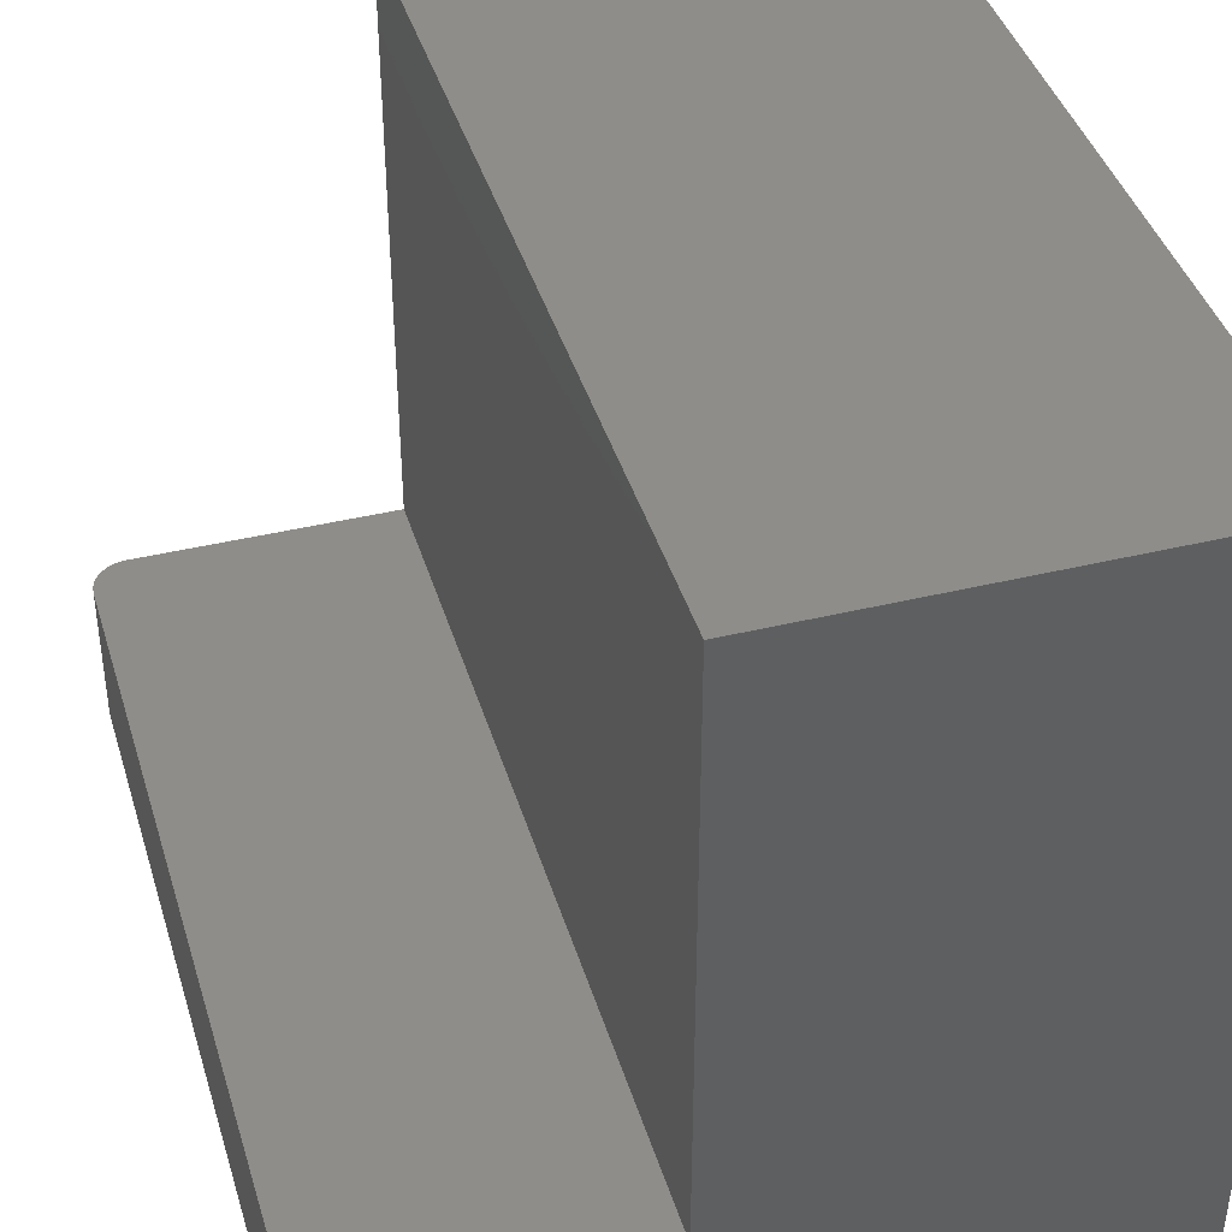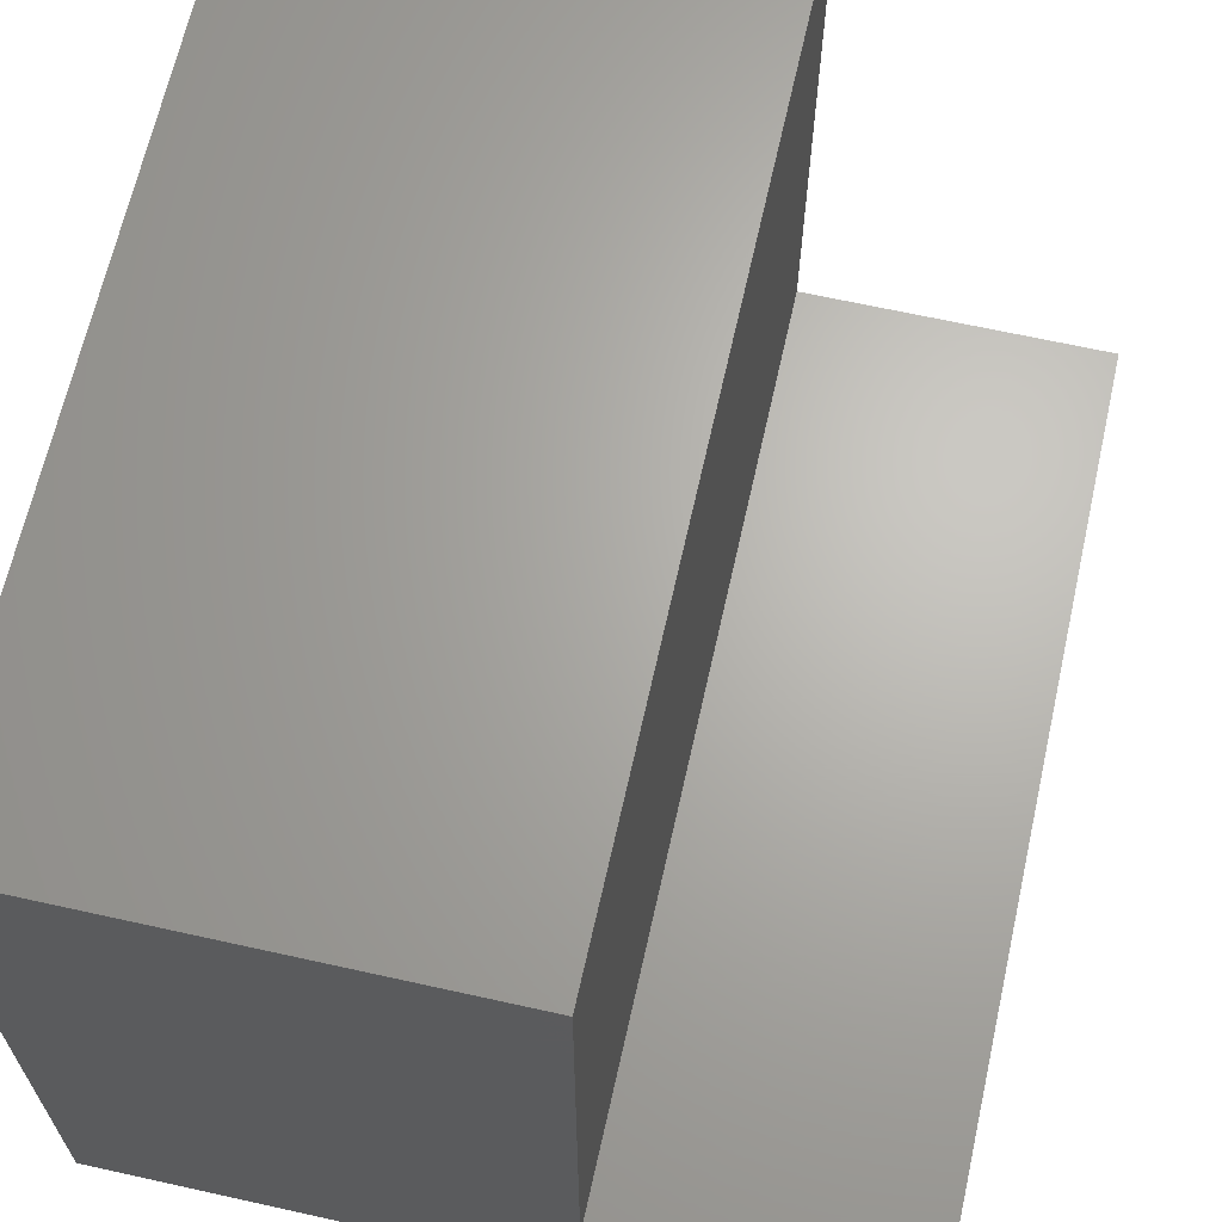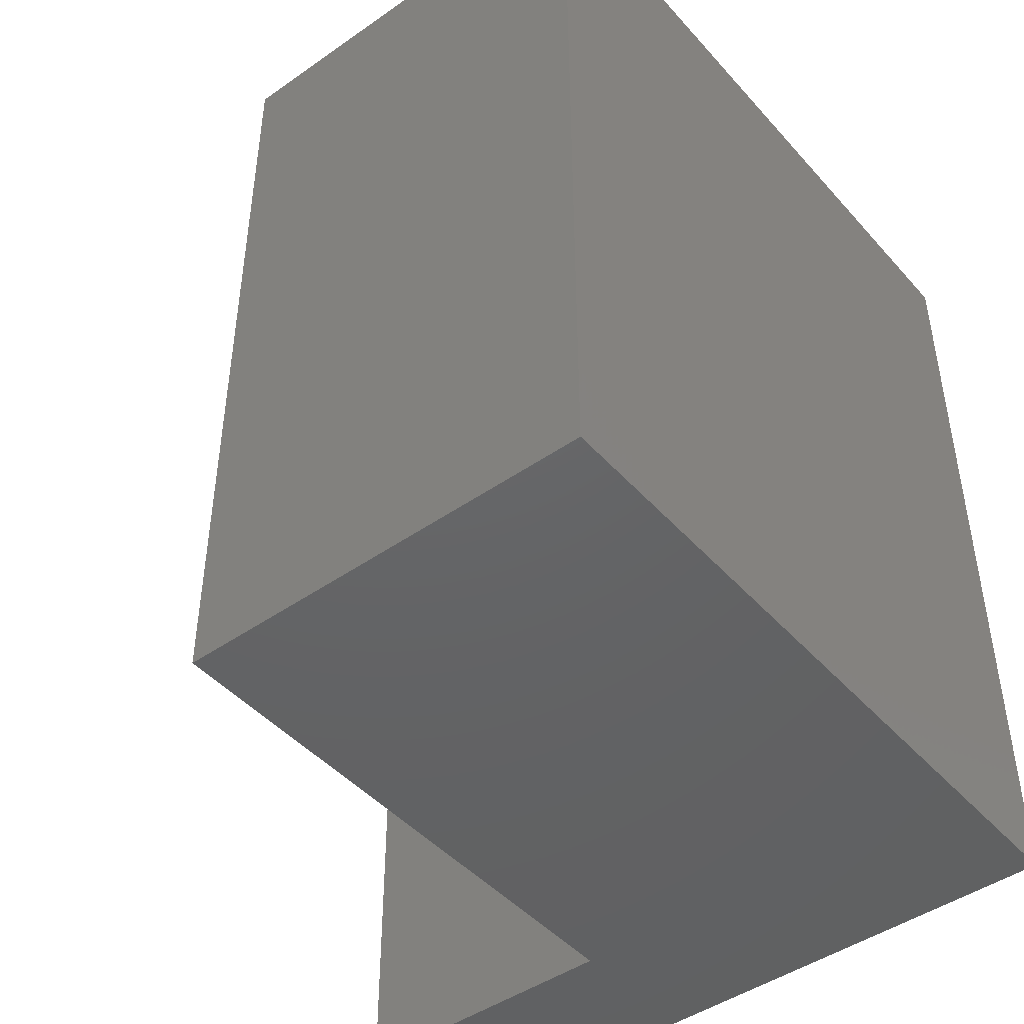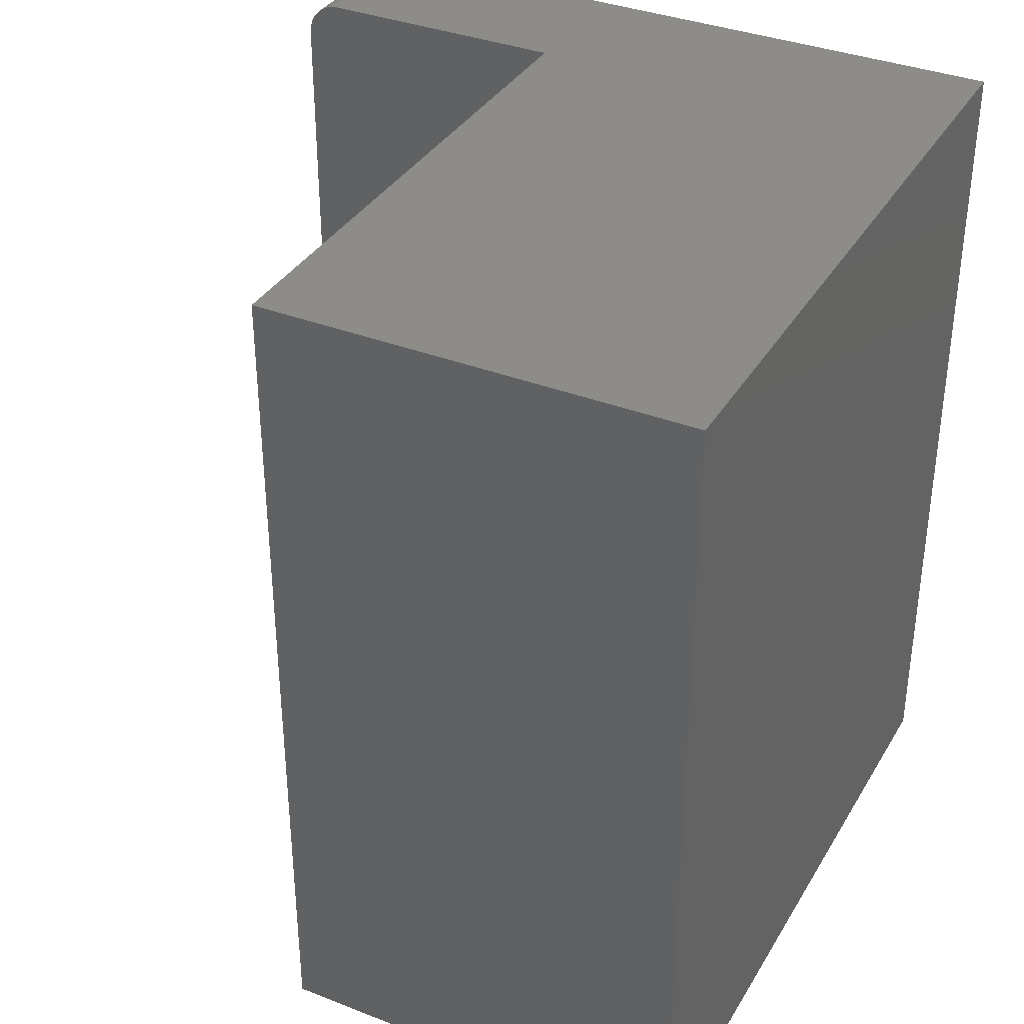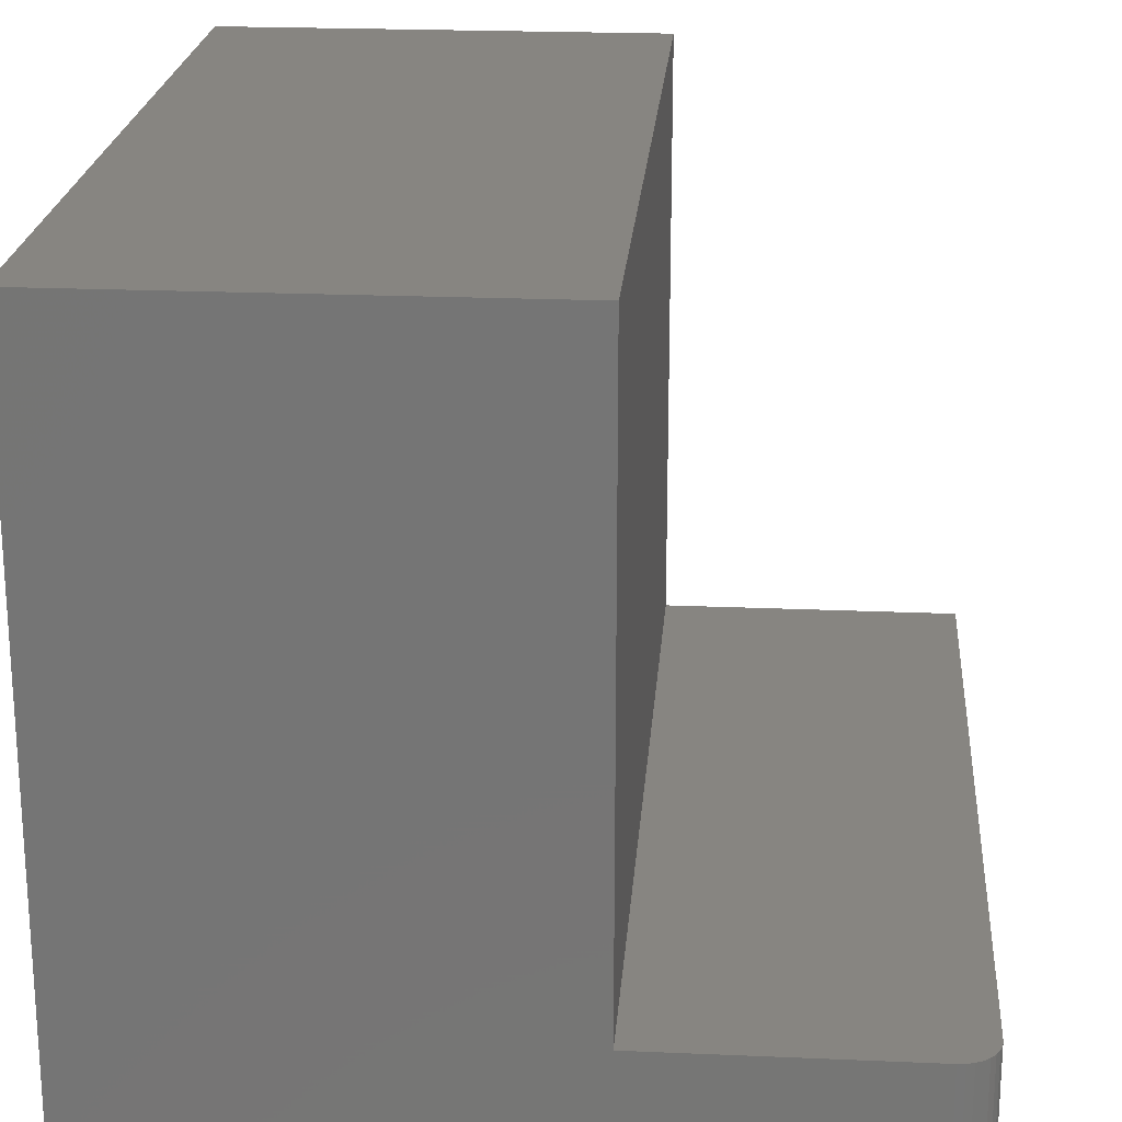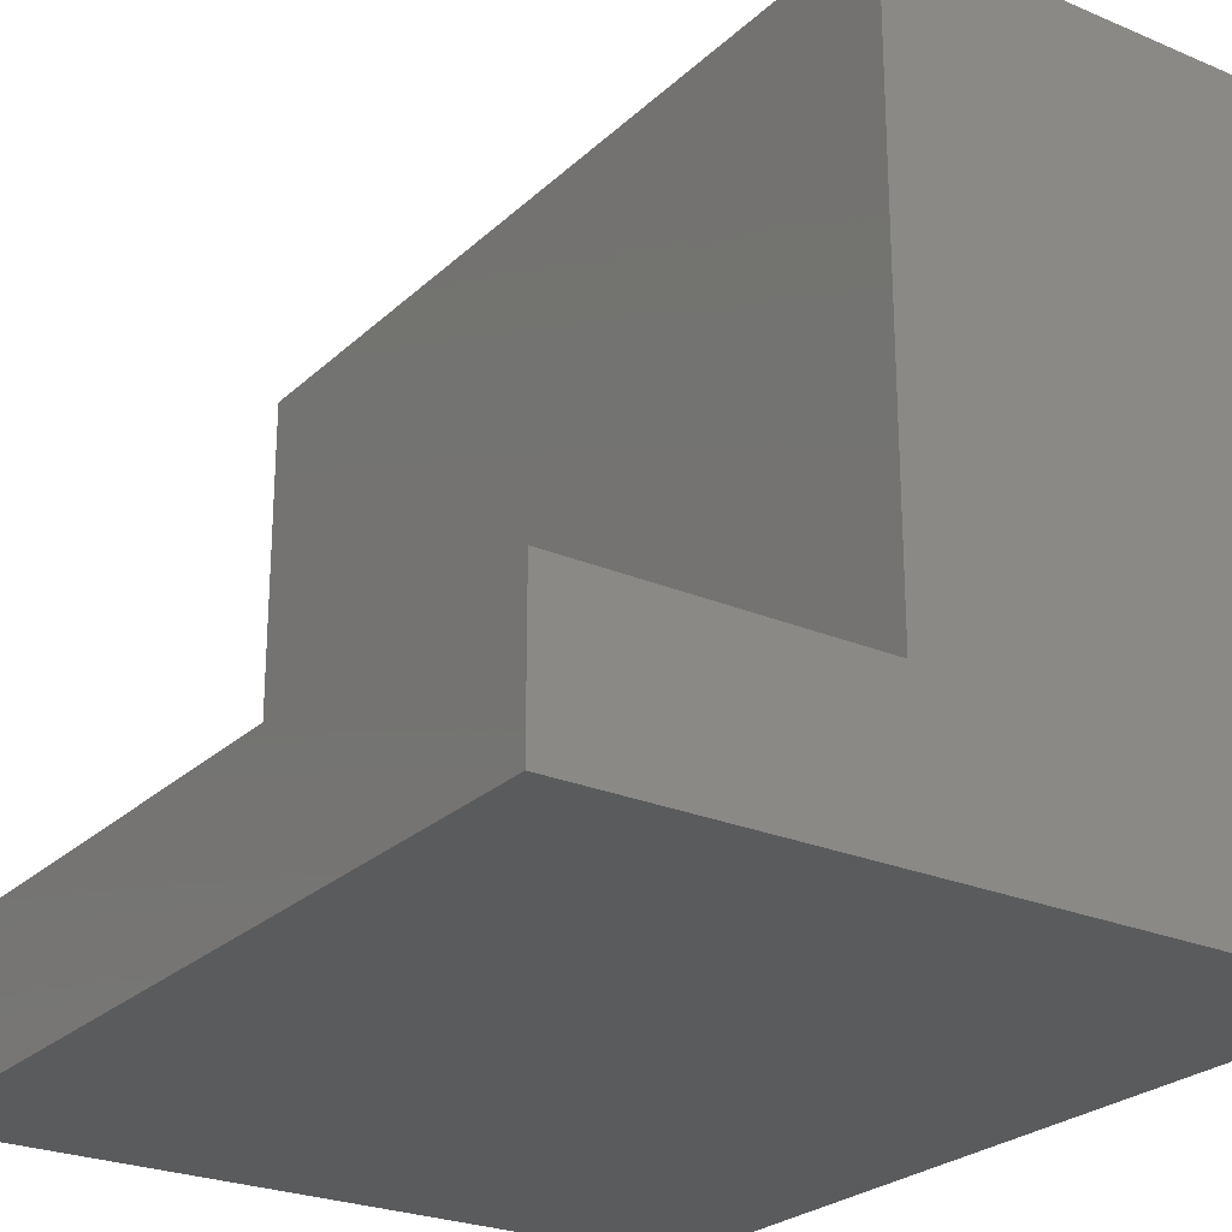
<metadata>
{"format":"stl","ext":"stl","renderer":"f3d","projection":"perspective","resolution":1024,"background":"white","views":[{"elev":41.1,"azim":-16.4,"up":"+Z"},{"elev":66.0,"azim":-167.4,"up":"+Z"},{"elev":-45.7,"azim":38.8,"up":"+Y"},{"elev":35.9,"azim":27.1,"up":"+Y"},{"elev":21.6,"azim":-175.6,"up":"+Z"},{"elev":-25.1,"azim":-34.5,"up":"+Z"}]}
</metadata>
<code>
# stl→obj: 28 verts, 52 faces
v 0.375 6.939e-17 0.3281
v 0.375 3.469e-17 -0.2969
v 3.827e-17 4.857e-17 0.3281
v 7.654e-18 2.082e-17 -0.1719
v -0.2188 1.735e-18 -0.2969
v -0.2188 8.674e-18 -0.1719
v -0.25 -0.03125 -0.1719
v -0.25 -0.03125 -0.2969
v -0.25 -0.75 -0.1719
v -0.25 -0.75 -0.2969
v -0.2307 -0.002379 -0.1719
v -0.2248 -0.0006005 -0.1719
v -0.2447 -0.01389 -0.1719
v -0.2476 -0.01929 -0.1719
v -0.2361 -0.005267 -0.1719
v -0.2408 -0.009153 -0.1719
v 6.317e-17 -0.75 -0.1719
v -0.2494 -0.02515 -0.1719
v -0.2361 -0.005267 -0.2969
v -0.2476 -0.01929 -0.2969
v -0.2447 -0.01389 -0.2969
v -0.2408 -0.009153 -0.2969
v 0.375 -0.75 -0.2969
v -0.2494 -0.02515 -0.2969
v -0.2307 -0.002379 -0.2969
v -0.2248 -0.0006005 -0.2969
v 0.375 -0.75 0.3281
v 9.378e-17 -0.75 0.3281
f 1 2 3
f 3 2 4
f 2 5 4
f 4 5 6
f 7 8 9
f 9 8 10
f 6 11 4
f 6 12 11
f 13 14 15
f 15 16 13
f 17 4 18
f 17 18 7
f 17 7 9
f 18 4 11
f 18 11 15
f 18 15 14
f 19 20 21
f 19 21 22
f 23 10 8
f 23 8 24
f 23 24 2
f 24 20 19
f 24 19 25
f 24 25 26
f 24 26 5
f 24 5 2
f 6 5 12
f 12 5 26
f 12 26 11
f 11 26 25
f 11 25 15
f 15 25 19
f 15 19 16
f 16 19 22
f 16 22 13
f 13 22 21
f 13 21 14
f 14 21 20
f 14 20 18
f 18 20 24
f 18 24 7
f 7 24 8
f 27 28 23
f 23 28 17
f 23 17 10
f 10 17 9
f 3 4 28
f 28 4 17
f 1 3 27
f 27 3 28
f 2 1 23
f 23 1 27

</code>
